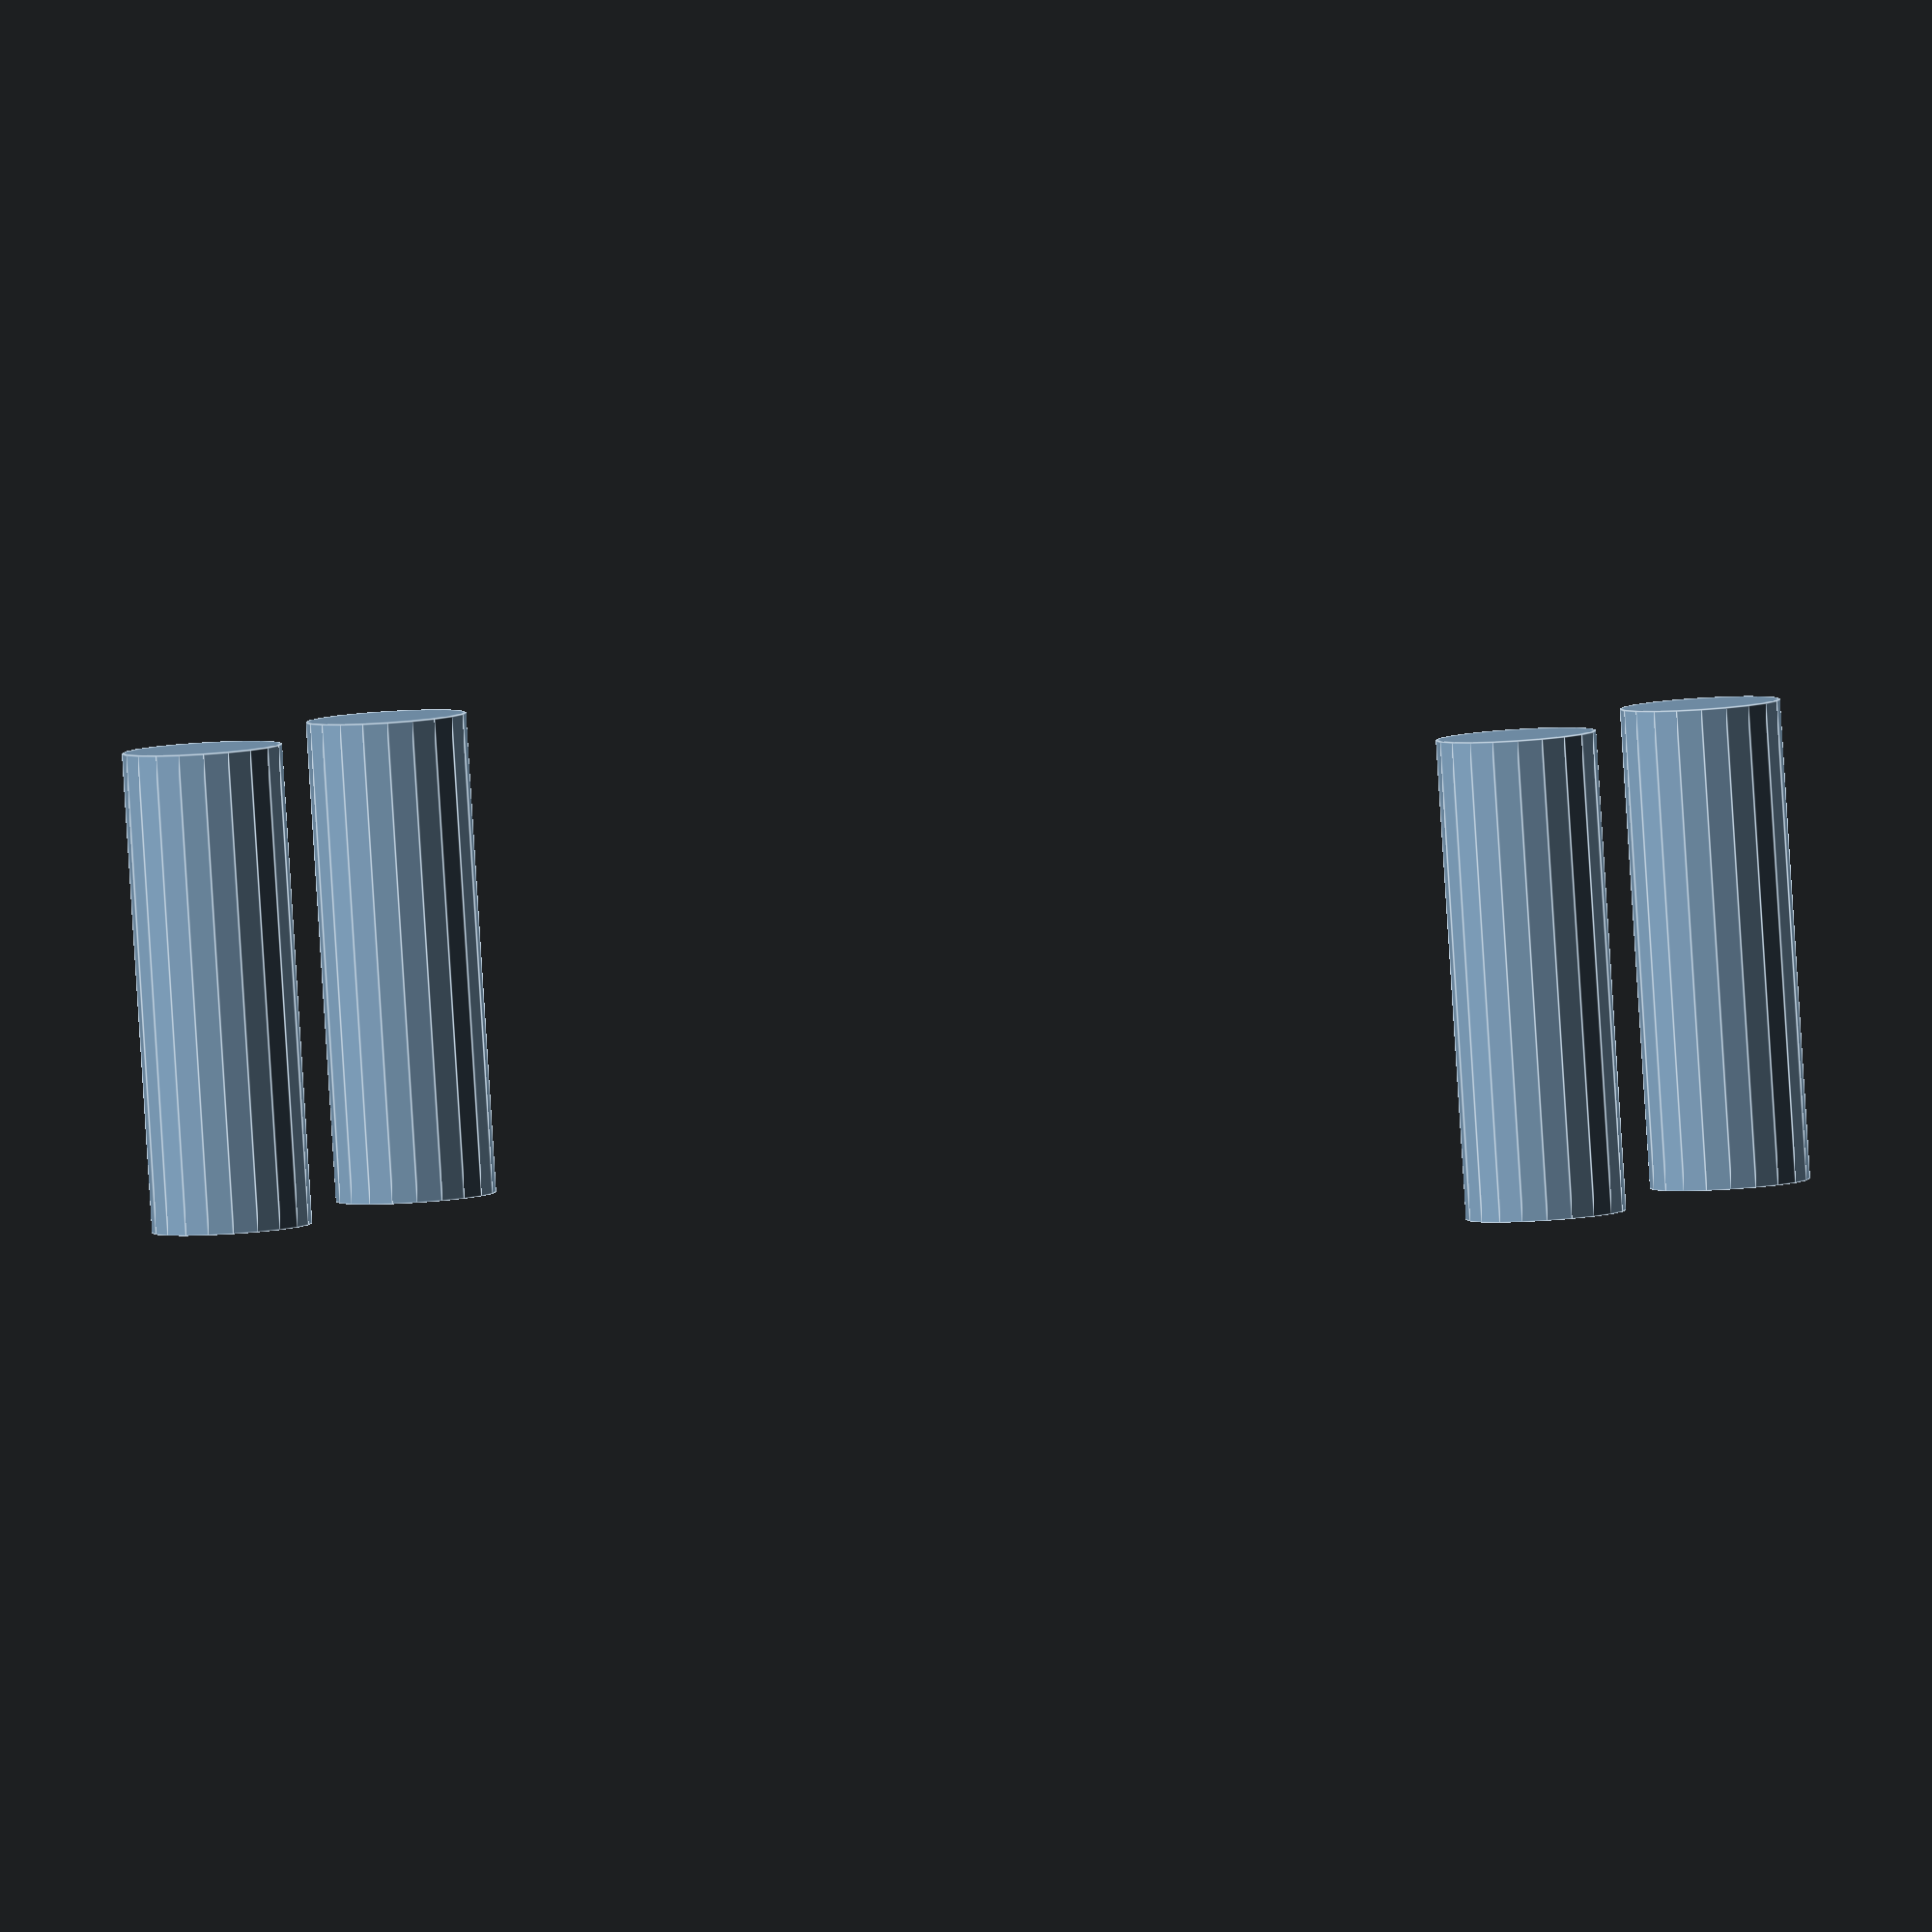
<openscad>
mountingHoles(10,30,100,20,10,20);
module mountingHoles(dia=3,depth=10,xCtrs=50,yCtrs=25,xOffset=0,yOffset=0){
    for (i=[-1:2:1],j=[-1:2:1]){
        translate([xOffset+i*xCtrs/2,yOffset+j*yCtrs/2,-0.001]) cylinder(d=dia,h=depth+0.002,$fn=20);
    }  
}

</openscad>
<views>
elev=85.7 azim=35.0 roll=3.6 proj=o view=edges
</views>
